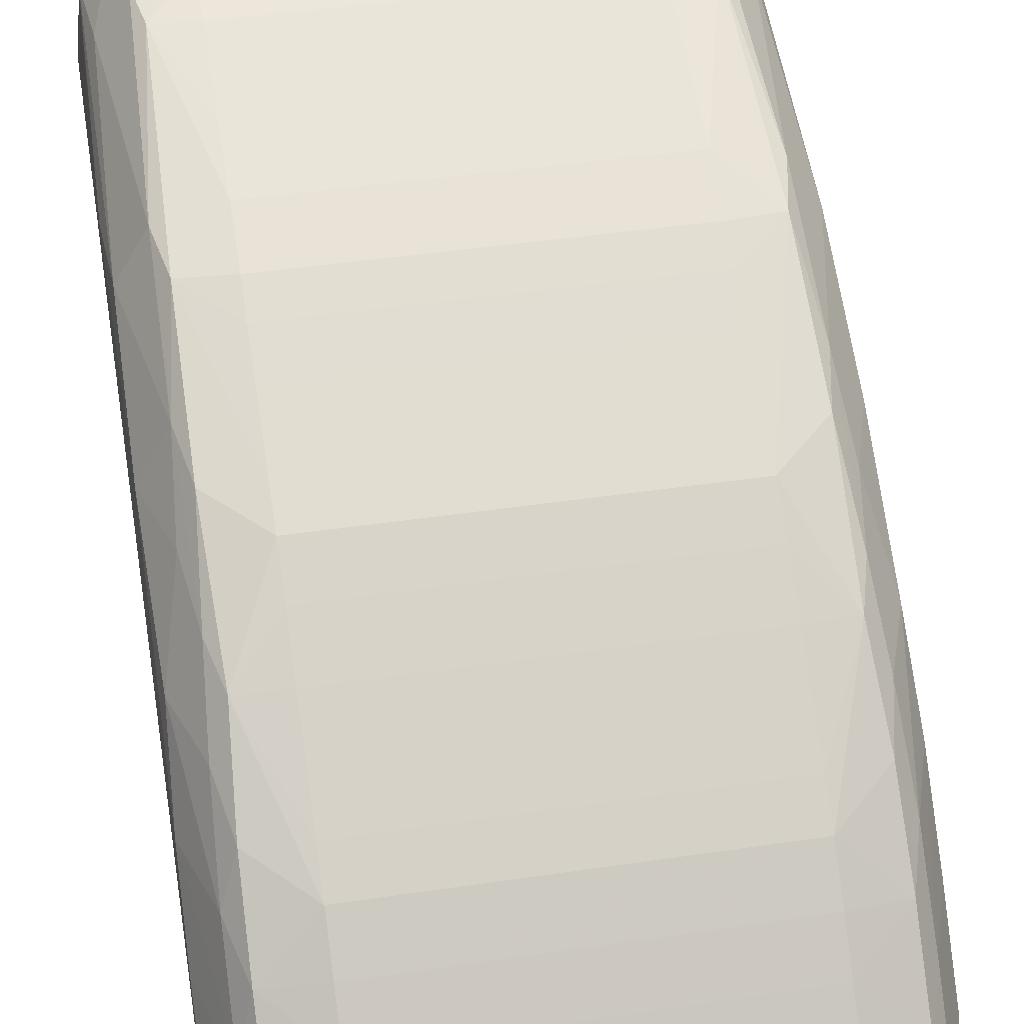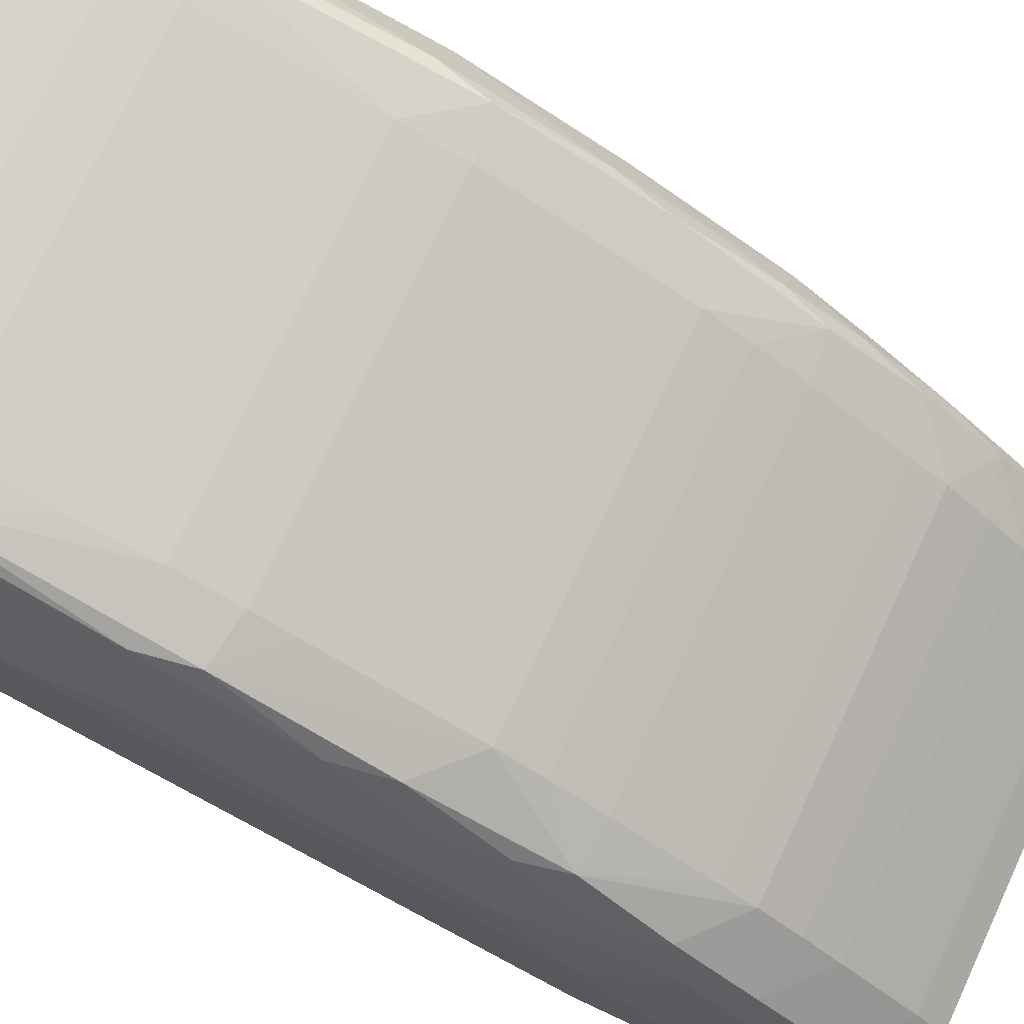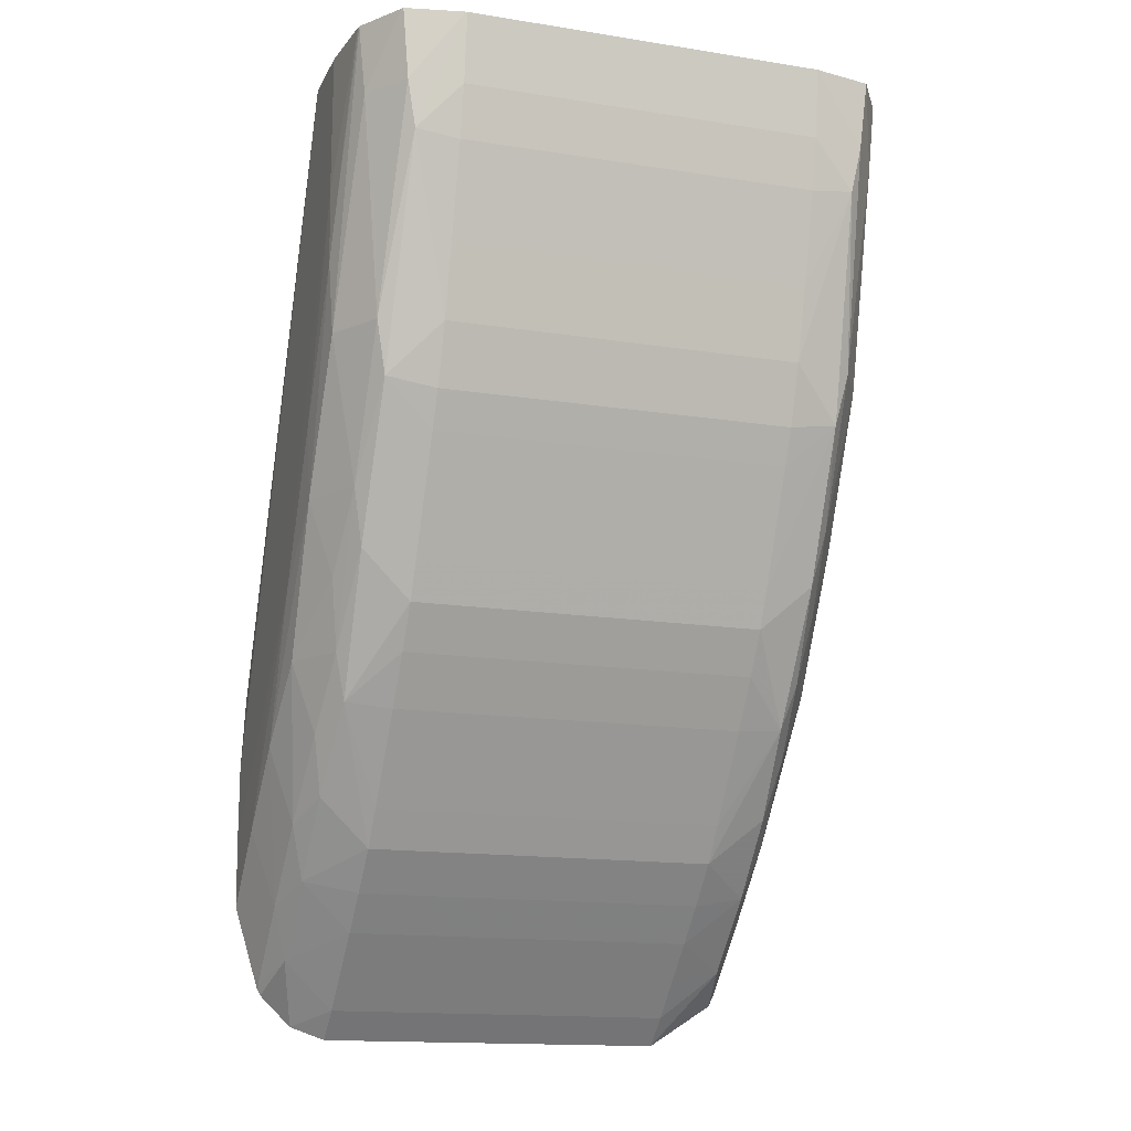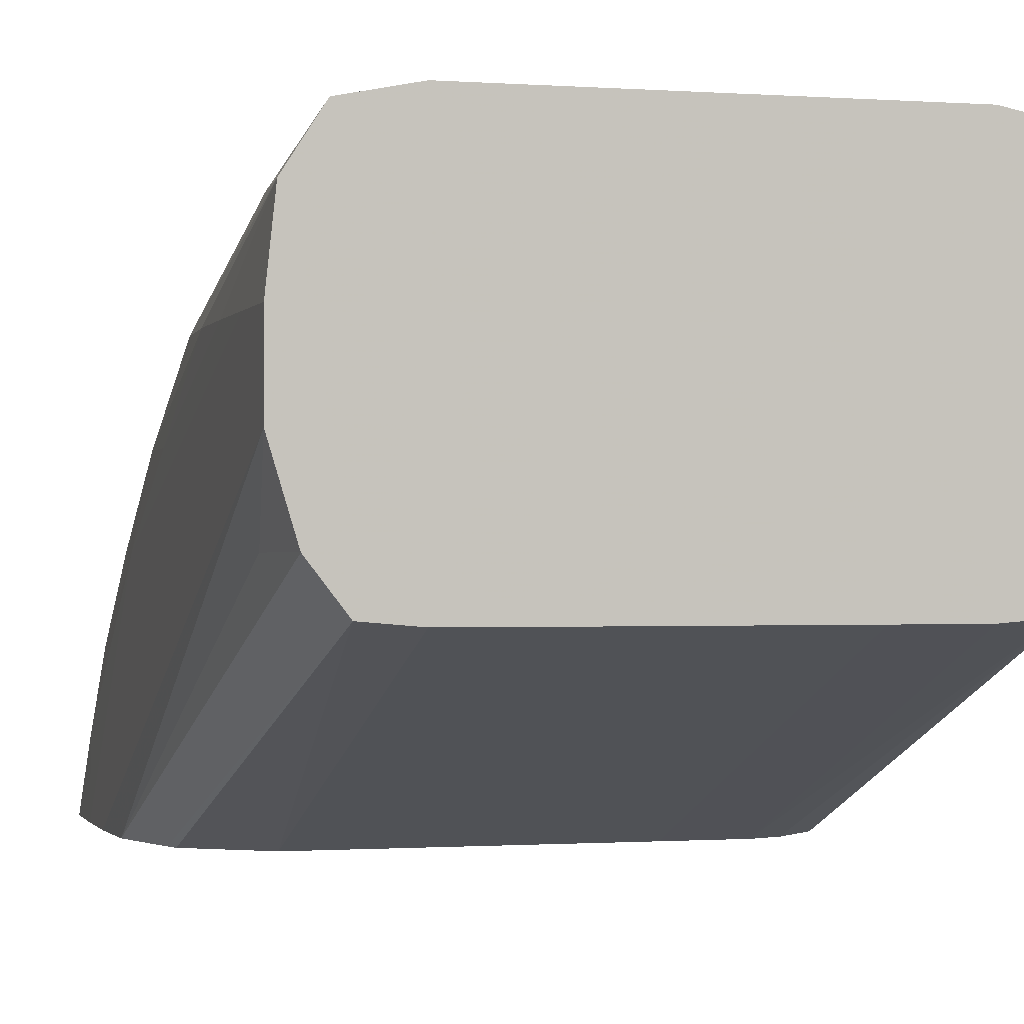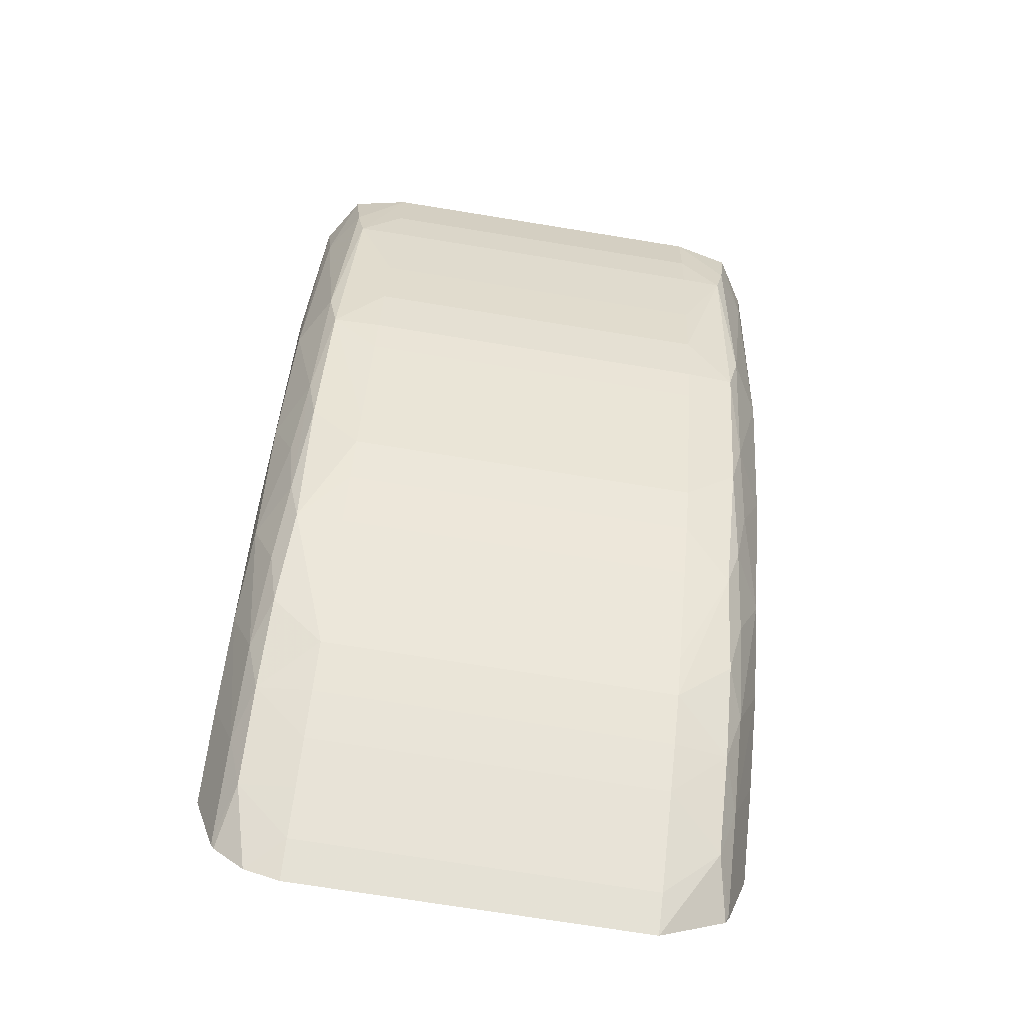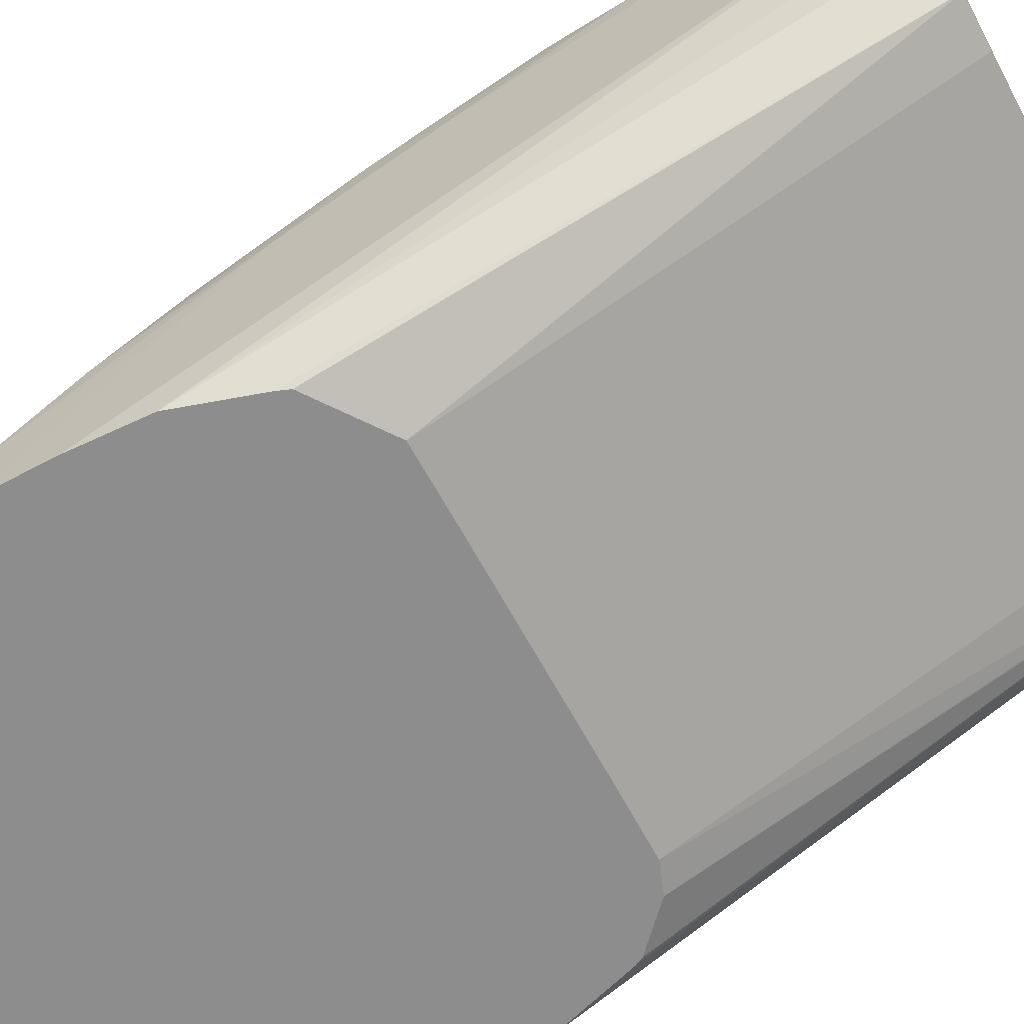
<metadata>
{"format":"obj","ext":"obj","renderer":"f3d","projection":"perspective","resolution":1024,"background":"white","views":[{"elev":44.5,"azim":-9.8,"up":"+Z"},{"elev":74.2,"azim":-64.9,"up":"+Z"},{"elev":-15.0,"azim":-18.7,"up":"+Y"},{"elev":-0.8,"azim":164.3,"up":"+Z"},{"elev":-72.1,"azim":-9.2,"up":"+Y"},{"elev":-64.6,"azim":118.2,"up":"+Z"}]}
</metadata>
<code>
v -0.005831 -0.01891 0.2252
v -0.005831 -0.01737 0.2252
v -0.005815 -0.0204 0.2252
v -0.005815 -0.01891 0.2267
v -0.005831 -0.01589 0.2282
v -0.005756 -0.01586 0.2252
v -0.005831 -0.003846 0.2312
v -0.005317 -0.02205 0.2252
v -0.005289 -0.02206 0.2253
v -0.005289 -0.02054 0.2268
v -0.005791 -0.0174 0.2282
v -0.005828 -0.01437 0.2297
v -0.005831 -0.01286 0.2297
v -0.005251 -0.01427 0.2252
v -0.005822 -0.003846 0.2312
v -0.005603 -0.005297 0.2297
v -0.005373 -0.003846 0.2297
v -0.005347 -0.003846 0.2297
v -0.005831 -0.003846 0.2327
v -0.005286 -0.02214 0.2252
v -0.005218 -0.02227 0.2252
v -0.004948 -0.02163 0.2264
v -0.004948 -0.02012 0.2279
v -0.005269 -0.019 0.2283
v -0.005686 -0.01589 0.2297
v -0.005752 -0.01286 0.2312
v -0.005827 -0.01135 0.2312
v -0.00583 -0.00681 0.2327
v -0.005831 -0.009836 0.2312
v -0.005173 -0.01411 0.2252
v -0.004727 -0.003846 0.2289
v -0.005831 -0.005297 0.2327
v -0.00568 -0.003846 0.2342
v -0.004545 -0.02293 0.2252
v -0.003783 -0.02185 0.2266
v -0.003783 -0.02109 0.2273
v -0.003783 -0.02261 0.2258
v -0.003783 -0.02034 0.2281
v -0.003783 -0.01951 0.2288
v -0.004917 -0.01856 0.2292
v -0.00517 -0.01736 0.2297
v -0.00504 -0.01589 0.2309
v -0.005252 -0.01447 0.2313
v -0.005106 -0.01286 0.2324
v -0.005708 -0.009836 0.2327
v -0.005807 -0.008323 0.2327
v -0.004372 -0.01334 0.2252
v -0.004678 -0.003846 0.2289
v -0.005668 -0.003846 0.2342
v -0.003783 -0.02319 0.2252
v 0.003783 -0.02185 0.2266
v 0.003783 -0.02109 0.2273
v 0.003783 -0.02261 0.2258
v 0.003783 -0.02034 0.2281
v 0.003783 -0.01951 0.2288
v -0.003783 -0.01876 0.2294
v -0.004782 -0.01683 0.2306
v -0.004872 -0.01403 0.2322
v -0.004835 -0.01093 0.2336
v -0.005062 -0.009836 0.2338
v -0.005525 -0.005297 0.2342
v -0.003783 -0.01312 0.2252
v -0.003783 -0.003846 0.2288
v -0.005048 -0.003846 0.2352
v 0.003783 -0.02319 0.2252
v 0.004948 -0.02163 0.2264
v 0.004948 -0.02012 0.2279
v 0.004917 -0.01856 0.2292
v 0.004782 -0.01683 0.2306
v 0.003783 -0.01876 0.2294
v -0.003783 -0.01692 0.2307
v -0.003783 -0.01589 0.2313
v -0.003783 -0.01499 0.2319
v -0.003783 -0.01185 0.2334
v -0.003783 -0.0111 0.2337
v -0.003783 -0.009836 0.2342
v -0.004689 -0.006278 0.2351
v -0.003783 -0.01423 0.2323
v -0.003783 -0.01286 0.2329
v -0.004878 -0.005297 0.2352
v -0.005022 -0.003846 0.2352
v -0.002269 -0.01311 0.2252
v -0.002269 -0.003846 0.2288
v 0.005218 -0.02227 0.2252
v 0.005289 -0.02206 0.2253
v 0.005289 -0.02054 0.2268
v 0.005269 -0.019 0.2283
v 0.00517 -0.01736 0.2297
v 0.00504 -0.01589 0.2309
v 0.004872 -0.01403 0.2322
v 0.003783 -0.01499 0.2319
v 0.003783 -0.01589 0.2313
v 0.003783 -0.01692 0.2307
v 0.003783 -0.01185 0.2334
v 0.003783 -0.0111 0.2337
v 0.003783 -0.009836 0.2342
v -0.003783 -0.008323 0.2346
v -0.003783 -0.006389 0.2351
v -0.003783 -0.005297 0.2353
v -0.003783 -0.003846 0.2355
v 0.003783 -0.01423 0.2323
v 0.003783 -0.01286 0.2329
v -0.003828 -0.003846 0.2355
v 0.002269 -0.01311 0.2252
v 0.002333 -0.003846 0.2288
v 0.005317 -0.02205 0.2252
v 0.005806 -0.02043 0.2252
v 0.005815 -0.01891 0.2267
v 0.005791 -0.0174 0.2282
v 0.005686 -0.01589 0.2297
v 0.005252 -0.01447 0.2313
v 0.005106 -0.01286 0.2324
v 0.004835 -0.01093 0.2336
v 0.003783 -0.008323 0.2346
v 0.004689 -0.006278 0.2351
v 0.003783 -0.006389 0.2351
v 0.003783 -0.005297 0.2353
v 0.003783 -0.003846 0.2355
v 0.002623 -0.01311 0.2252
v 0.003783 -0.003846 0.2288
v 0.005831 -0.01891 0.2252
v 0.005831 -0.01589 0.2282
v 0.005828 -0.01437 0.2297
v 0.005752 -0.01286 0.2312
v 0.005708 -0.009836 0.2327
v 0.005062 -0.009836 0.2338
v 0.004878 -0.005297 0.2352
v 0.005022 -0.003846 0.2352
v 0.003783 -0.01312 0.2252
v 0.004727 -0.003846 0.2289
v 0.005831 -0.0174 0.2252
v 0.005831 -0.01286 0.2297
v 0.005831 -0.009836 0.2312
v 0.00583 -0.00681 0.2327
v 0.005827 -0.01135 0.2312
v 0.005807 -0.008323 0.2327
v 0.005668 -0.003846 0.2342
v 0.005525 -0.005297 0.2342
v 0.005173 -0.01411 0.2252
v 0.005373 -0.003846 0.2297
v 0.005269 -0.01435 0.2252
v 0.005756 -0.01589 0.2252
v 0.005831 -0.003846 0.2312
v 0.005831 -0.005297 0.2327
v 0.005831 -0.003846 0.2327
v 0.005603 -0.005297 0.2297
f 1 2 6
f 1 6 14
f 1 14 30
f 1 30 47
f 1 47 62
f 1 62 82
f 1 82 104
f 1 104 119
f 1 119 129
f 1 129 139
f 1 139 141
f 1 141 142
f 1 142 131
f 1 131 121
f 1 121 107
f 1 107 106
f 1 106 84
f 1 84 65
f 1 65 50
f 1 50 34
f 1 34 21
f 1 21 20
f 1 20 8
f 1 8 3
f 1 3 4
f 1 4 5
f 1 5 13
f 1 13 29
f 1 29 32
f 1 32 19
f 1 19 7
f 1 7 2
f 2 7 6
f 3 8 9
f 3 9 4
f 4 9 10
f 4 10 11
f 4 11 12
f 4 12 5
f 5 12 13
f 6 7 15
f 6 15 16
f 6 16 17
f 6 17 18
f 6 18 14
f 7 19 33
f 7 33 49
f 7 49 64
f 7 64 81
f 7 81 103
f 7 103 100
f 7 100 118
f 7 118 128
f 7 128 137
f 7 137 145
f 7 145 143
f 7 143 140
f 7 140 130
f 7 130 120
f 7 120 105
f 7 105 83
f 7 83 63
f 7 63 48
f 7 48 31
f 7 31 18
f 7 18 17
f 7 17 15
f 8 20 9
f 9 20 21
f 9 21 22
f 9 22 10
f 10 22 23
f 10 23 24
f 10 24 11
f 11 24 25
f 11 25 26
f 11 26 12
f 12 26 27
f 12 27 28
f 12 28 29
f 12 29 13
f 14 18 31
f 14 31 30
f 15 17 16
f 19 32 33
f 21 34 22
f 22 35 36
f 22 36 23
f 22 34 37
f 22 37 35
f 23 38 39
f 23 39 40
f 23 40 24
f 23 36 38
f 24 40 41
f 24 41 25
f 25 42 43
f 25 43 26
f 25 41 42
f 26 43 44
f 26 44 45
f 26 45 46
f 26 46 27
f 27 46 28
f 28 33 32
f 28 32 29
f 28 46 33
f 30 31 47
f 31 48 47
f 33 46 49
f 34 50 37
f 35 51 52
f 35 52 36
f 35 37 53
f 35 53 51
f 36 52 54
f 36 54 38
f 37 50 65
f 37 65 53
f 38 54 55
f 38 55 39
f 39 55 70
f 39 70 56
f 39 56 57
f 39 57 40
f 40 57 42
f 40 42 41
f 42 57 58
f 42 58 44
f 42 44 43
f 44 58 59
f 44 59 60
f 44 60 45
f 45 60 61
f 45 61 49
f 45 49 46
f 47 48 62
f 48 63 62
f 49 61 64
f 51 66 52
f 51 53 66
f 52 66 67
f 52 67 54
f 53 65 66
f 54 67 55
f 55 67 68
f 55 68 69
f 55 69 70
f 56 70 93
f 56 93 71
f 56 71 57
f 57 71 72
f 57 72 73
f 57 73 58
f 58 73 59
f 59 74 75
f 59 75 76
f 59 76 77
f 59 77 60
f 59 73 78
f 59 78 79
f 59 79 74
f 60 77 80
f 60 80 61
f 61 80 81
f 61 81 64
f 62 63 82
f 63 83 82
f 65 84 66
f 66 84 85
f 66 85 86
f 66 86 67
f 67 87 68
f 67 86 87
f 68 87 88
f 68 88 89
f 68 89 69
f 69 89 90
f 69 90 91
f 69 91 92
f 69 92 93
f 69 93 70
f 71 93 92
f 71 92 72
f 72 92 91
f 72 91 73
f 73 91 101
f 73 101 78
f 74 94 95
f 74 95 75
f 74 79 102
f 74 102 94
f 75 95 96
f 75 96 76
f 76 96 114
f 76 114 97
f 76 97 77
f 77 98 99
f 77 99 100
f 77 100 80
f 77 97 98
f 78 101 102
f 78 102 79
f 80 100 103
f 80 103 81
f 82 83 105
f 82 105 104
f 84 106 85
f 85 106 107
f 85 107 108
f 85 108 86
f 86 108 109
f 86 109 87
f 87 109 110
f 87 110 88
f 88 110 89
f 89 110 111
f 89 111 112
f 89 112 90
f 90 112 113
f 90 113 91
f 91 113 101
f 94 113 95
f 94 102 113
f 95 113 96
f 96 113 115
f 96 115 114
f 97 114 116
f 97 116 98
f 98 116 117
f 98 117 99
f 99 117 118
f 99 118 100
f 101 113 102
f 104 105 119
f 105 120 119
f 107 121 108
f 108 121 122
f 108 122 123
f 108 123 109
f 109 123 124
f 109 124 110
f 110 124 111
f 111 124 112
f 112 124 125
f 112 125 126
f 112 126 113
f 113 126 115
f 114 115 116
f 115 127 118
f 115 118 117
f 115 117 116
f 115 126 127
f 118 127 128
f 119 120 129
f 120 130 129
f 121 131 143
f 121 143 145
f 121 145 144
f 121 144 133
f 121 133 132
f 121 132 122
f 122 132 123
f 123 132 133
f 123 133 134
f 123 134 135
f 123 135 124
f 124 135 136
f 124 136 125
f 125 136 137
f 125 137 138
f 125 138 126
f 126 138 127
f 127 138 128
f 128 138 137
f 129 130 139
f 130 140 141
f 130 141 139
f 131 142 143
f 133 144 134
f 134 144 137
f 134 137 136
f 134 136 135
f 137 144 145
f 140 143 146
f 140 146 142
f 140 142 141
f 142 146 143

</code>
